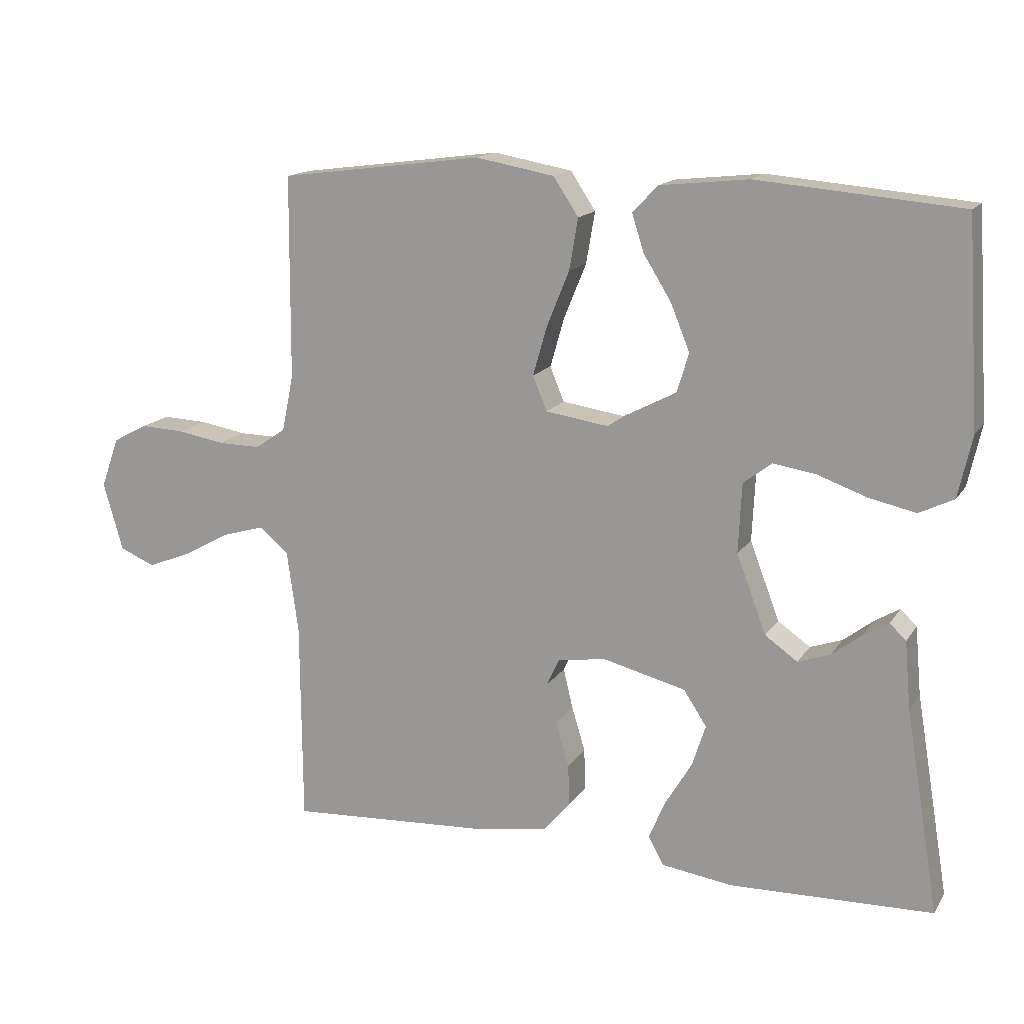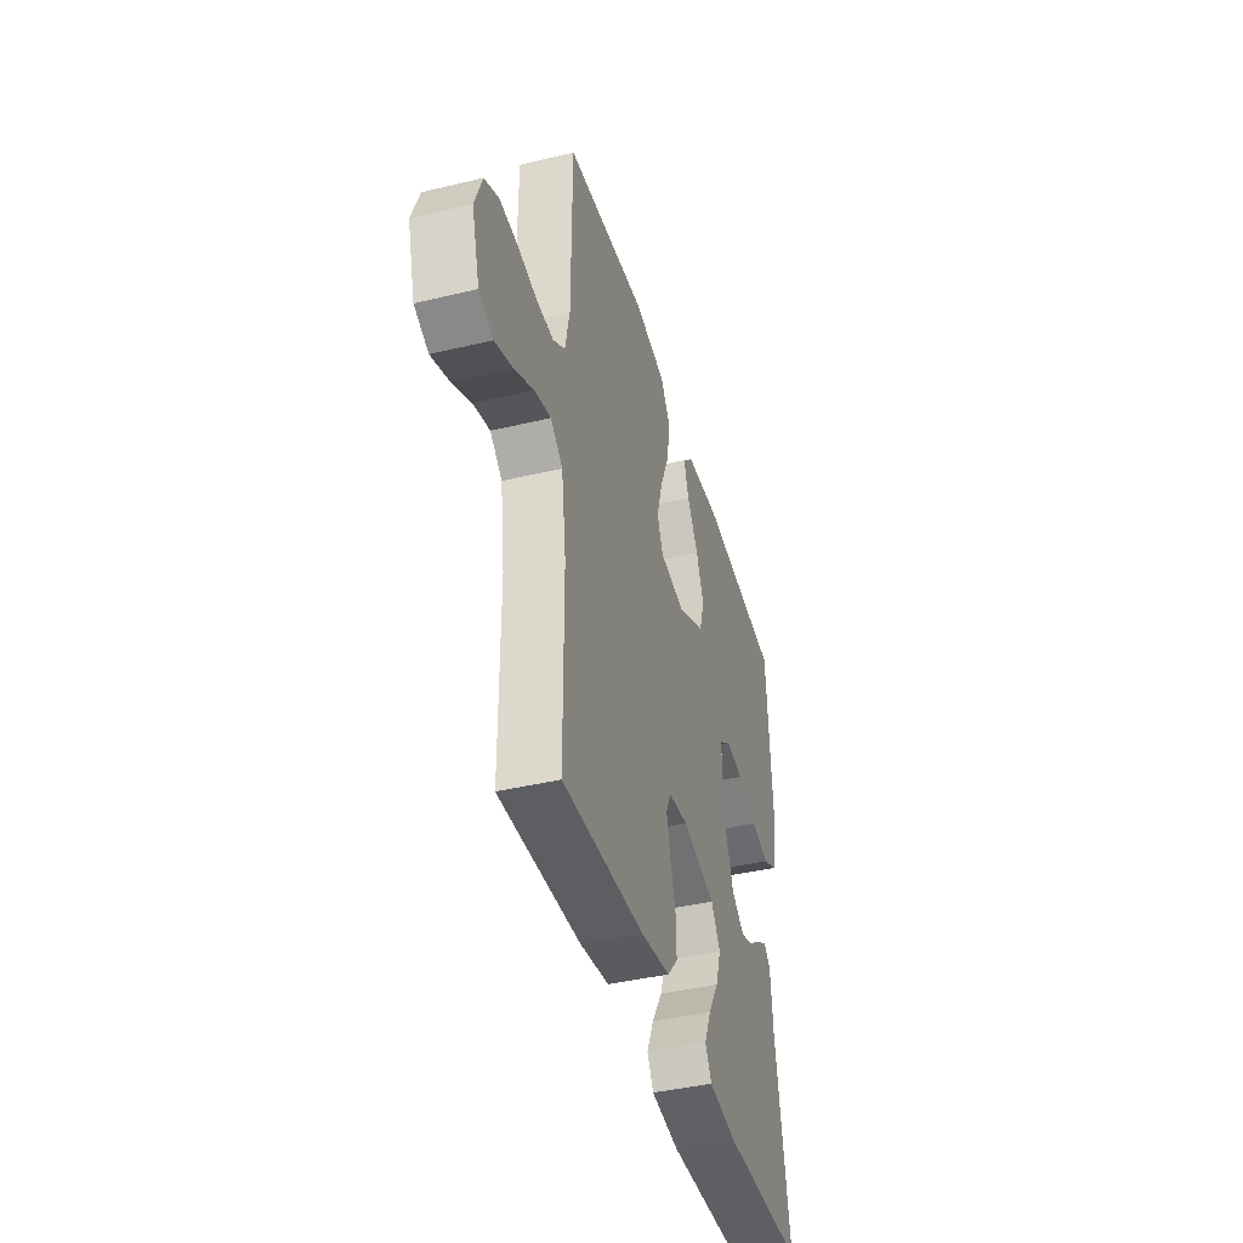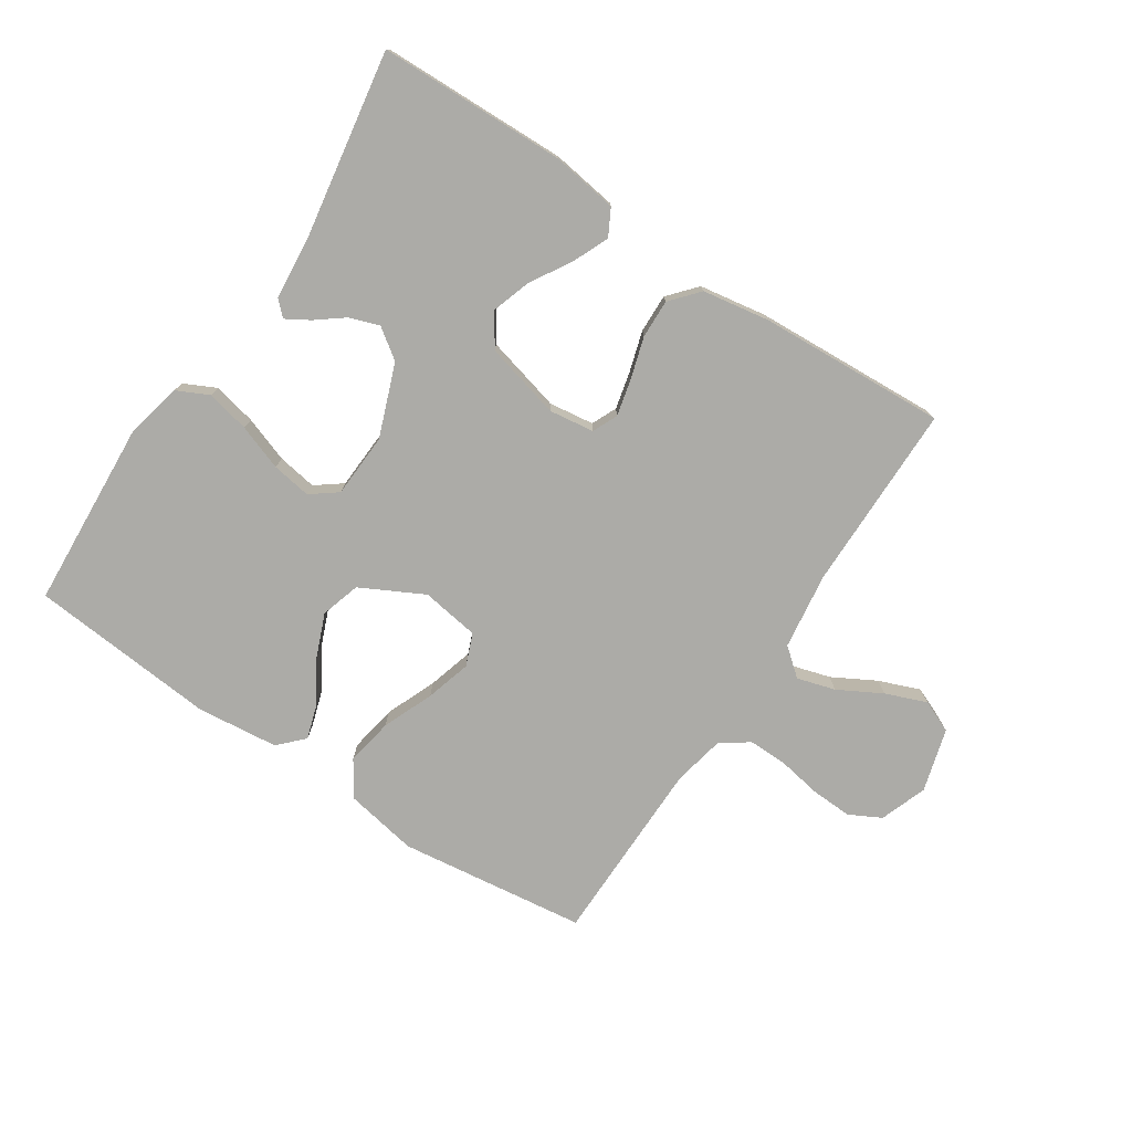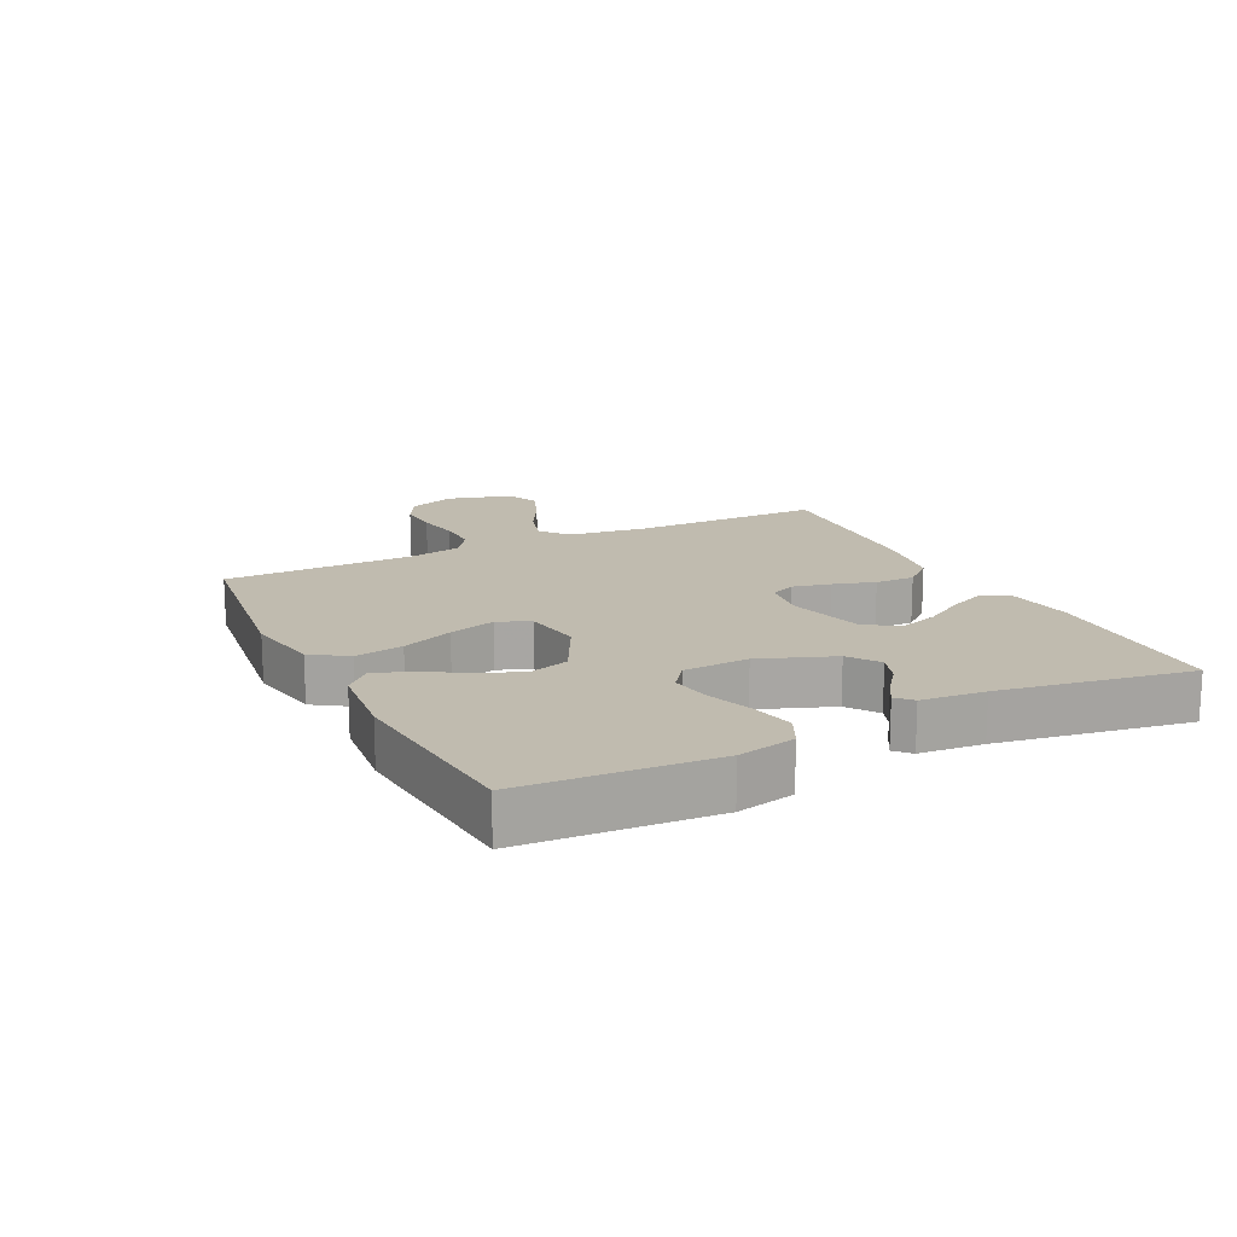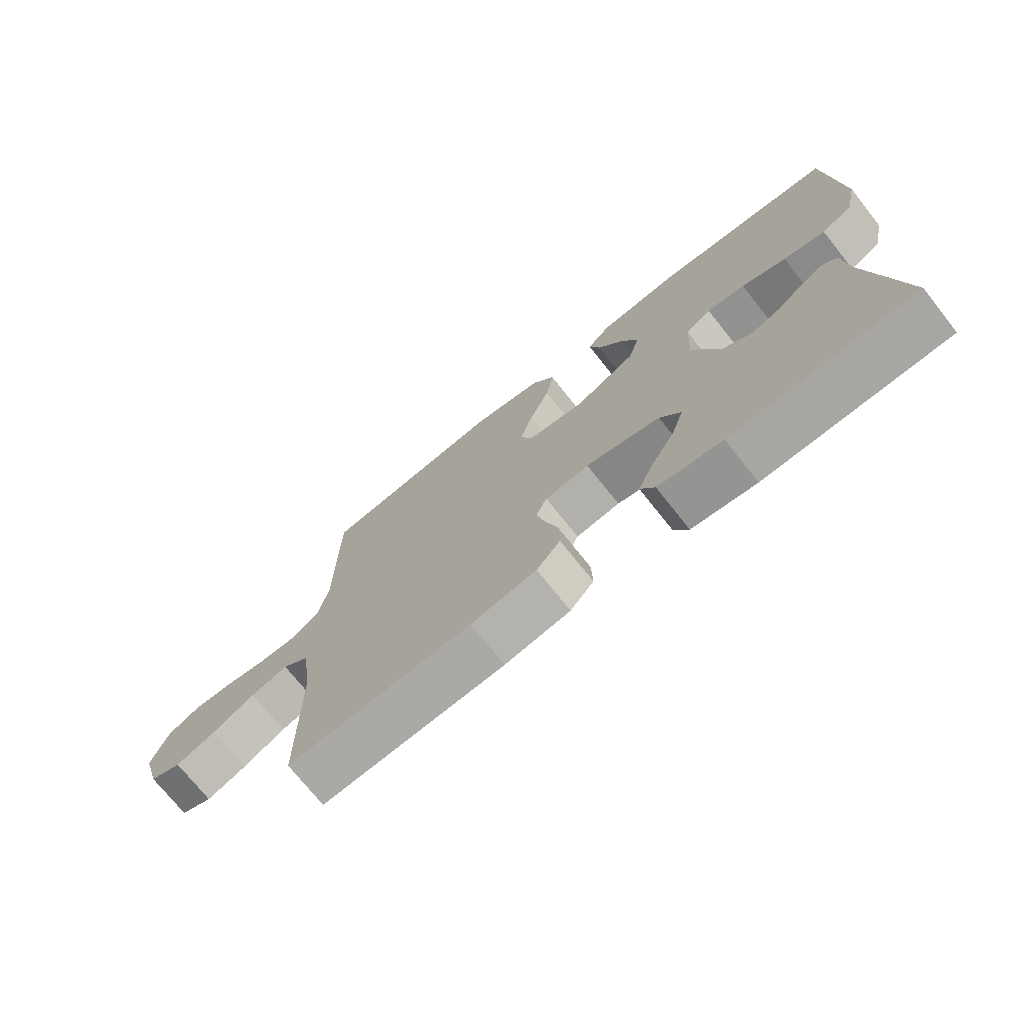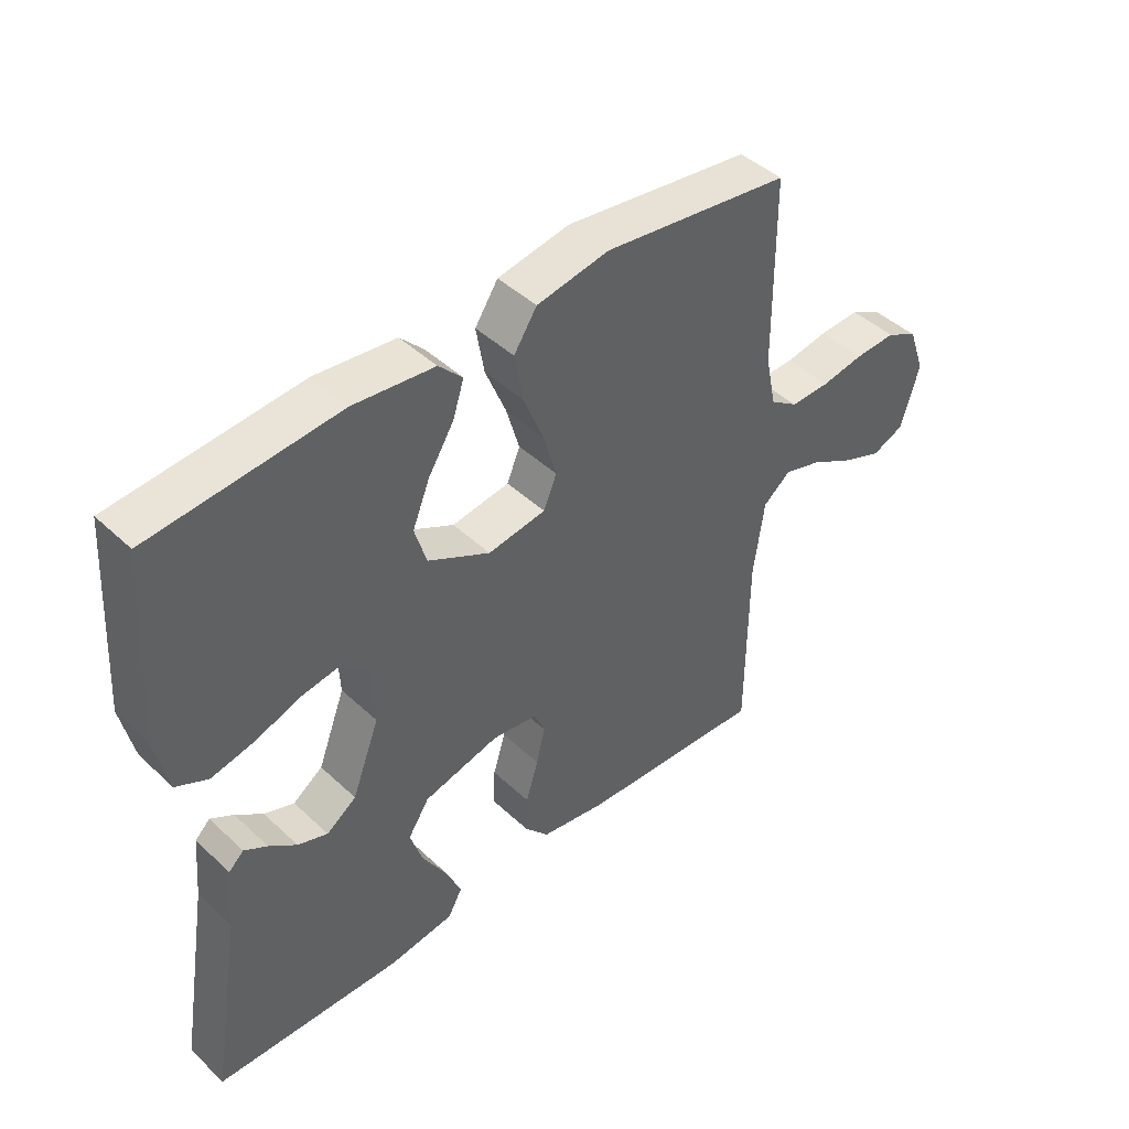
<metadata>
{"format":"obj","ext":"obj","renderer":"f3d","projection":"perspective","resolution":1024,"background":"white","views":[{"elev":15.2,"azim":21.8,"up":"+Z"},{"elev":-42.0,"azim":-74.0,"up":"+Z"},{"elev":-76.3,"azim":146.5,"up":"+Y"},{"elev":16.1,"azim":63.6,"up":"+Y"},{"elev":-73.1,"azim":38.5,"up":"+Z"},{"elev":44.3,"azim":137.4,"up":"+Z"}]}
</metadata>
<code>
v 0.5 0.07 0.5
v 0.519 0.07 0.2
v 0.499 0.07 0.109
v 0.448 0.07 0.084
v 0.379 0.07 0.099
v 0.306 0.07 0.125
v 0.243 0.07 0.135
v 0.201 0.07 0.103
v 0.196 0.07 0
v 0.24 0.07 -0.116
v 0.288 0.07 -0.15
v 0.336 0.07 -0.133
v 0.38 0.07 -0.099
v 0.417 0.07 -0.077
v 0.441 0.07 -0.1
v 0.45 0.07 -0.2
v 0.5 0.07 -0.5
v 0.2 0.07 -0.508
v 0.095 0.07 -0.493
v 0.072 0.07 -0.451
v 0.097 0.07 -0.393
v 0.136 0.07 -0.328
v 0.156 0.07 -0.266
v 0.122 0.07 -0.214
v 0 0.07 -0.183
v -0.072 0.07 -0.193
v -0.09 0.07 -0.233
v -0.076 0.07 -0.292
v -0.056 0.07 -0.358
v -0.054 0.07 -0.42
v -0.093 0.07 -0.465
v -0.2 0.07 -0.483
v -0.5 0.07 -0.5
v -0.502 0.07 -0.2
v -0.519 0.07 -0.077
v -0.563 0.07 -0.041
v -0.624 0.07 -0.059
v -0.693 0.07 -0.097
v -0.759 0.07 -0.123
v -0.811 0.07 -0.101
v -0.84 0.07 0
v -0.813 0.07 0.075
v -0.762 0.07 0.102
v -0.696 0.07 0.099
v -0.627 0.07 0.087
v -0.564 0.07 0.086
v -0.519 0.07 0.117
v -0.502 0.07 0.2
v -0.5 0.07 0.5
v -0.2 0.07 0.539
v -0.084 0.07 0.518
v -0.047 0.07 0.462
v -0.06 0.07 0.386
v -0.093 0.07 0.305
v -0.114 0.07 0.232
v -0.093 0.07 0.181
v 0 0.07 0.167
v 0.1 0.07 0.219
v 0.119 0.07 0.282
v 0.091 0.07 0.351
v 0.05 0.07 0.417
v 0.032 0.07 0.473
v 0.07 0.07 0.512
v 0.2 0.07 0.526
v 0.5 0 0.5
v 0.519 0 0.2
v 0.499 0 0.109
v 0.448 0 0.084
v 0.379 0 0.099
v 0.306 0 0.125
v 0.243 0 0.135
v 0.201 0 0.103
v 0.196 0 0
v 0.24 0 -0.116
v 0.288 0 -0.15
v 0.336 0 -0.133
v 0.38 0 -0.099
v 0.417 0 -0.077
v 0.441 0 -0.1
v 0.45 0 -0.2
v 0.5 0 -0.5
v 0.2 0 -0.508
v 0.095 0 -0.493
v 0.072 0 -0.451
v 0.097 0 -0.393
v 0.136 0 -0.328
v 0.156 0 -0.266
v 0.122 0 -0.214
v 0 0 -0.183
v -0.072 0 -0.193
v -0.09 0 -0.233
v -0.076 0 -0.292
v -0.056 0 -0.358
v -0.054 0 -0.42
v -0.093 0 -0.465
v -0.2 0 -0.483
v -0.5 0 -0.5
v -0.502 0 -0.2
v -0.519 0 -0.077
v -0.563 0 -0.041
v -0.624 0 -0.059
v -0.693 0 -0.097
v -0.759 0 -0.123
v -0.811 0 -0.101
v -0.84 0 0
v -0.813 0 0.075
v -0.762 0 0.102
v -0.696 0 0.099
v -0.627 0 0.087
v -0.564 0 0.086
v -0.519 0 0.117
v -0.502 0 0.2
v -0.5 0 0.5
v -0.2 0 0.539
v -0.084 0 0.518
v -0.047 0 0.462
v -0.06 0 0.386
v -0.093 0 0.305
v -0.114 0 0.232
v -0.093 0 0.181
v 0 0 0.167
v 0.1 0 0.219
v 0.119 0 0.282
v 0.091 0 0.351
v 0.05 0 0.417
v 0.032 0 0.473
v 0.07 0 0.512
v 0.2 0 0.526
f 4 5 6
f 3 4 6
f 2 3 6
f 1 2 6
f 64 1 6
f 63 64 6
f 62 63 6
f 61 62 6
f 60 61 6
f 59 60 6 7
f 58 59 7 8
f 57 58 8 9
f 56 57 9 10
f 52 53 54
f 51 52 54
f 50 51 54
f 49 50 54
f 48 49 54
f 47 48 54 55
f 46 47 55 56
f 43 44 45
f 42 43 45
f 41 42 45
f 40 41 45
f 39 40 45
f 38 39 45
f 37 38 45
f 36 37 45 46
f 46 56 10
f 36 46 10
f 35 36 10
f 32 33 34
f 31 32 34
f 30 31 34
f 29 30 34
f 28 29 34
f 27 28 34 35
f 20 21 22
f 19 20 22
f 18 19 22
f 17 18 22
f 16 17 22
f 15 16 22
f 14 15 22
f 13 14 22
f 12 13 22
f 11 12 22 23
f 10 11 23 24
f 26 27 35
f 25 26 35 10
f 10 24 25
f 70 69 68
f 70 68 67
f 70 67 66
f 70 66 65
f 70 65 128
f 70 128 127
f 70 127 126
f 70 126 125
f 70 125 124
f 71 70 124 123
f 72 71 123 122
f 73 72 122 121
f 74 73 121 120
f 118 117 116
f 118 116 115
f 118 115 114
f 118 114 113
f 118 113 112
f 119 118 112 111
f 120 119 111 110
f 109 108 107
f 109 107 106
f 109 106 105
f 109 105 104
f 109 104 103
f 109 103 102
f 109 102 101
f 110 109 101 100
f 74 120 110
f 74 110 100
f 74 100 99
f 98 97 96
f 98 96 95
f 98 95 94
f 98 94 93
f 98 93 92
f 99 98 92 91
f 86 85 84
f 86 84 83
f 86 83 82
f 86 82 81
f 86 81 80
f 86 80 79
f 86 79 78
f 86 78 77
f 86 77 76
f 87 86 76 75
f 88 87 75 74
f 99 91 90
f 74 99 90 89
f 89 88 74
f 1 65 66 2
f 2 66 67 3
f 3 67 68 4
f 4 68 69 5
f 5 69 70 6
f 6 70 71 7
f 7 71 72 8
f 8 72 73 9
f 9 73 74 10
f 10 74 75 11
f 11 75 76 12
f 12 76 77 13
f 13 77 78 14
f 14 78 79 15
f 15 79 80 16
f 16 80 81 17
f 17 81 82 18
f 18 82 83 19
f 19 83 84 20
f 20 84 85 21
f 21 85 86 22
f 22 86 87 23
f 23 87 88 24
f 24 88 89 25
f 25 89 90 26
f 26 90 91 27
f 27 91 92 28
f 28 92 93 29
f 29 93 94 30
f 30 94 95 31
f 31 95 96 32
f 32 96 97 33
f 33 97 98 34
f 34 98 99 35
f 35 99 100 36
f 36 100 101 37
f 37 101 102 38
f 38 102 103 39
f 39 103 104 40
f 40 104 105 41
f 41 105 106 42
f 42 106 107 43
f 43 107 108 44
f 44 108 109 45
f 45 109 110 46
f 46 110 111 47
f 47 111 112 48
f 48 112 113 49
f 49 113 114 50
f 50 114 115 51
f 51 115 116 52
f 52 116 117 53
f 53 117 118 54
f 54 118 119 55
f 55 119 120 56
f 56 120 121 57
f 57 121 122 58
f 58 122 123 59
f 59 123 124 60
f 60 124 125 61
f 61 125 126 62
f 62 126 127 63
f 63 127 128 64
f 64 128 65 1

</code>
